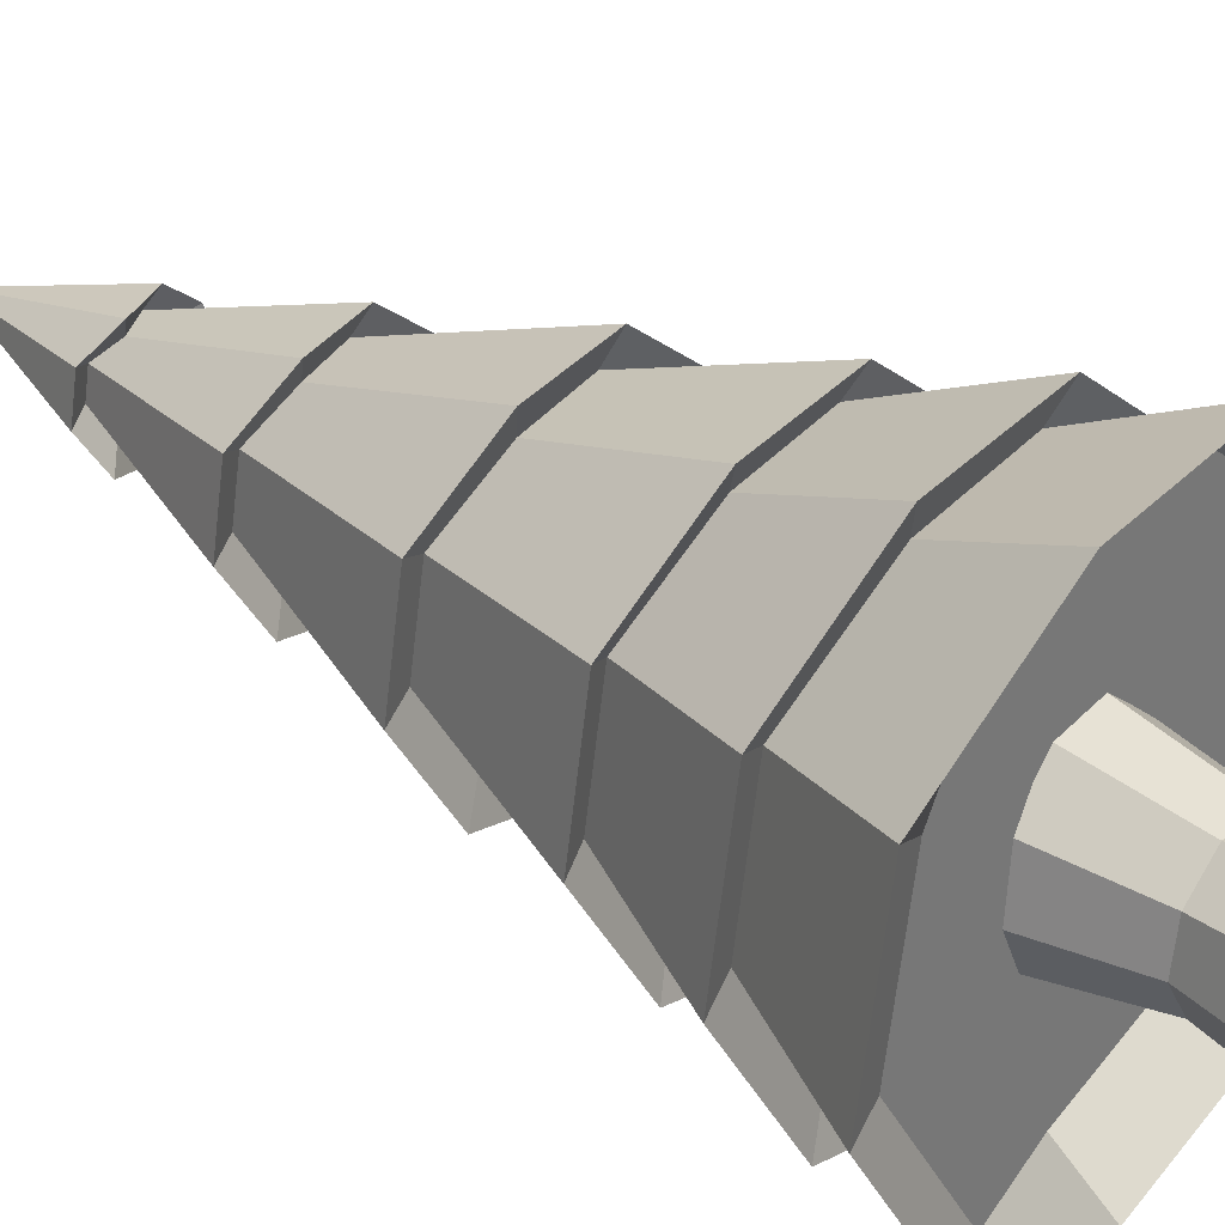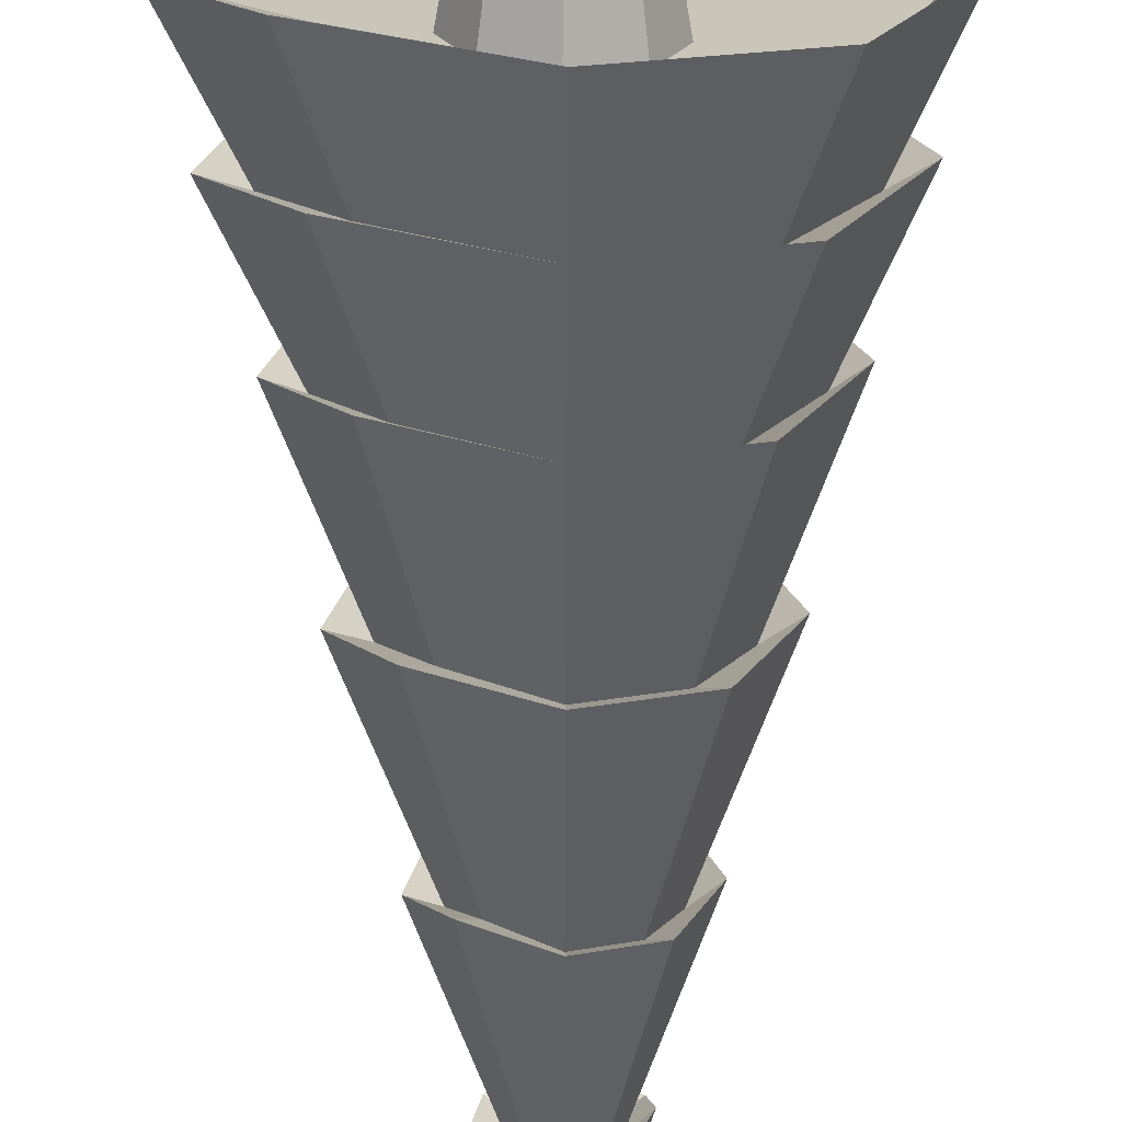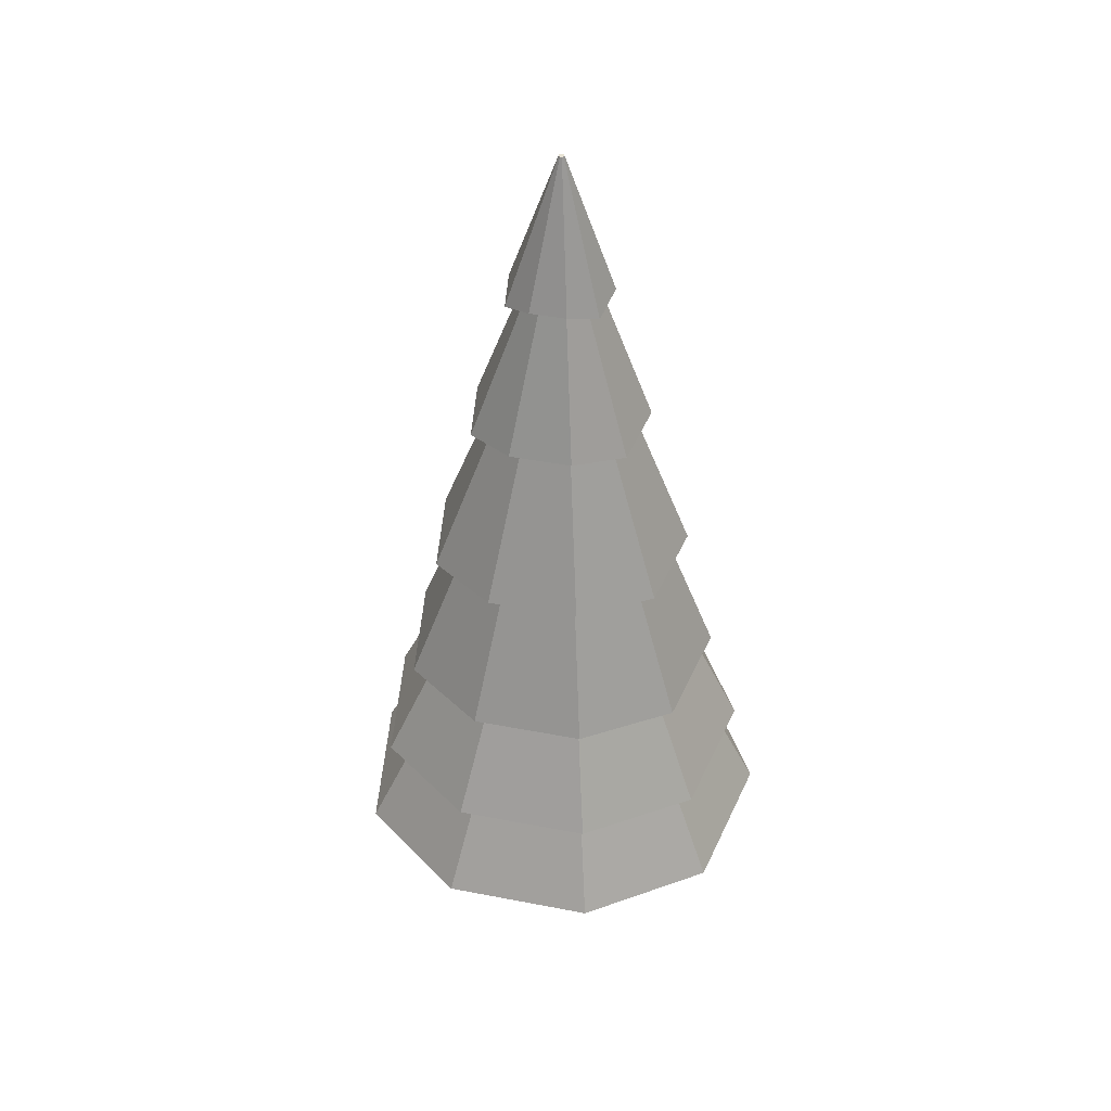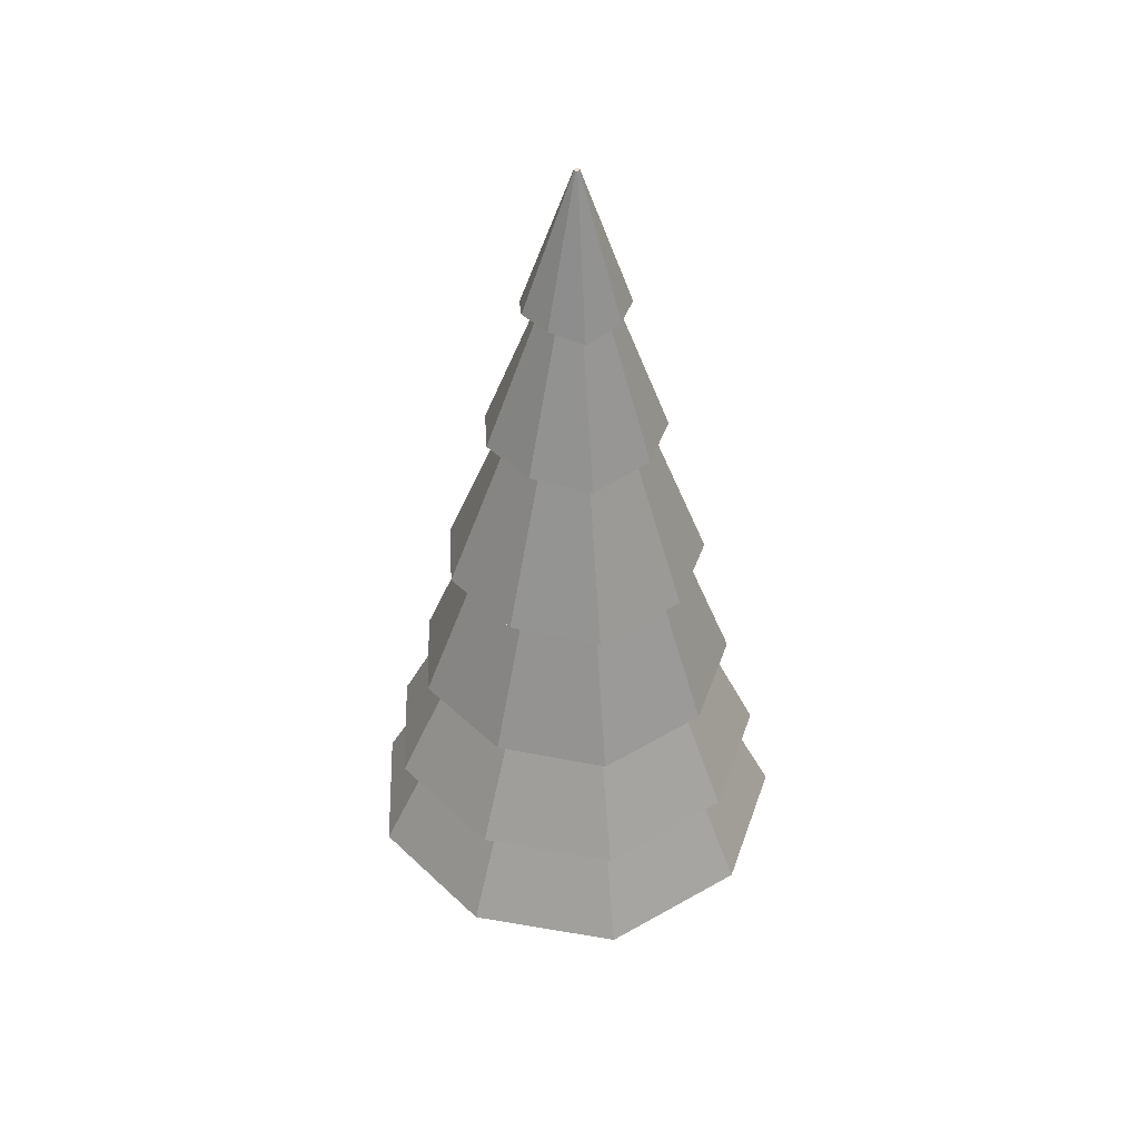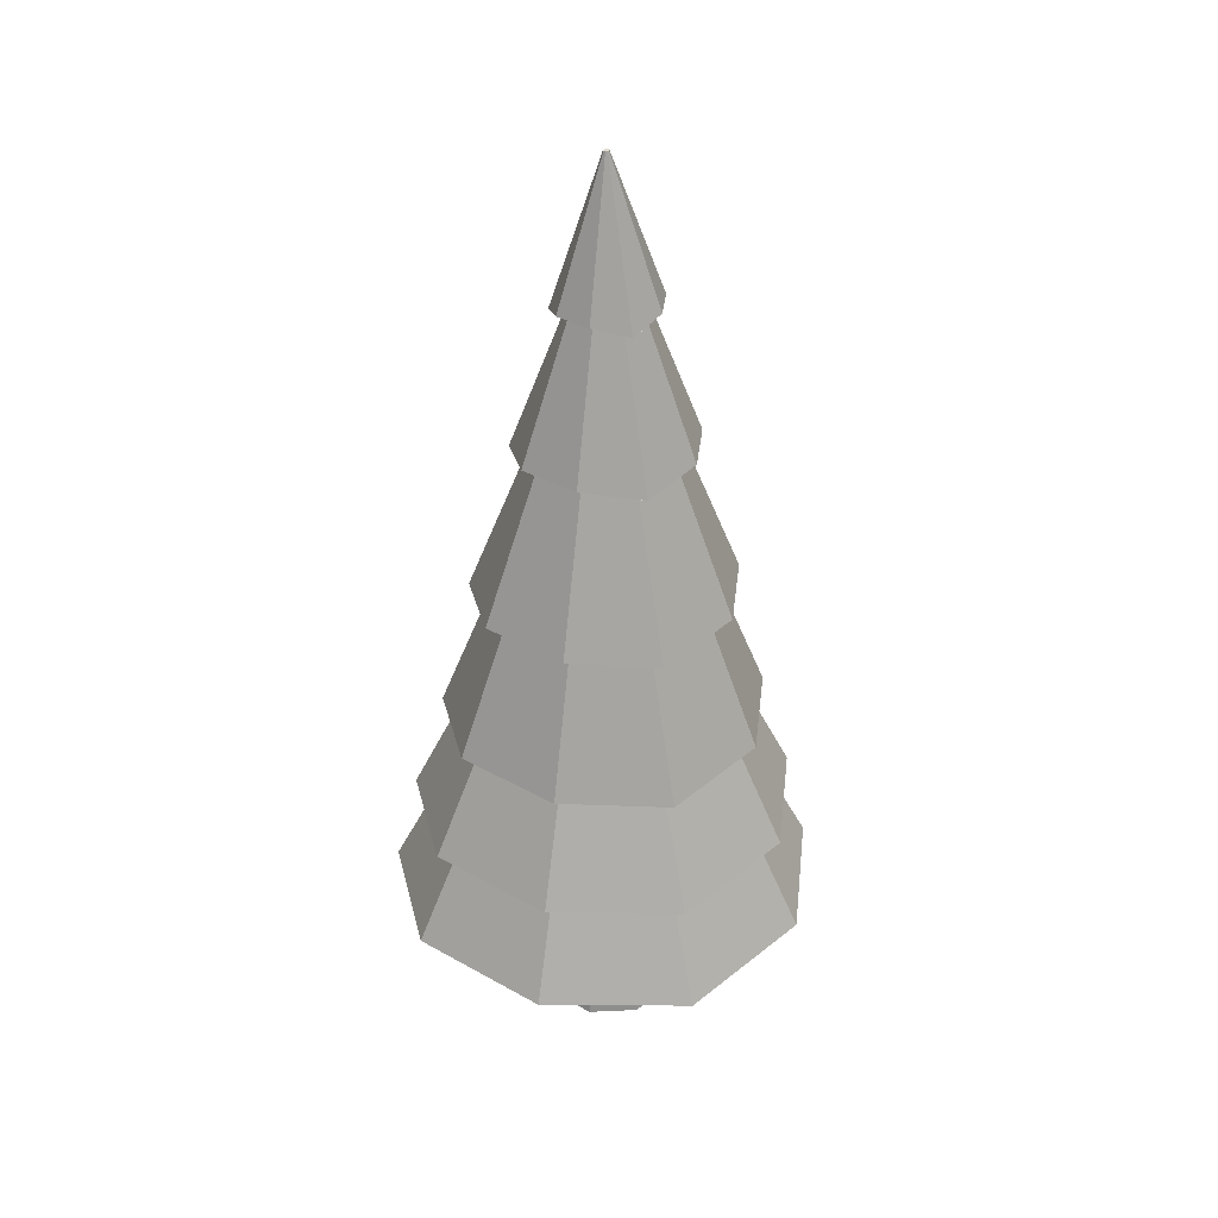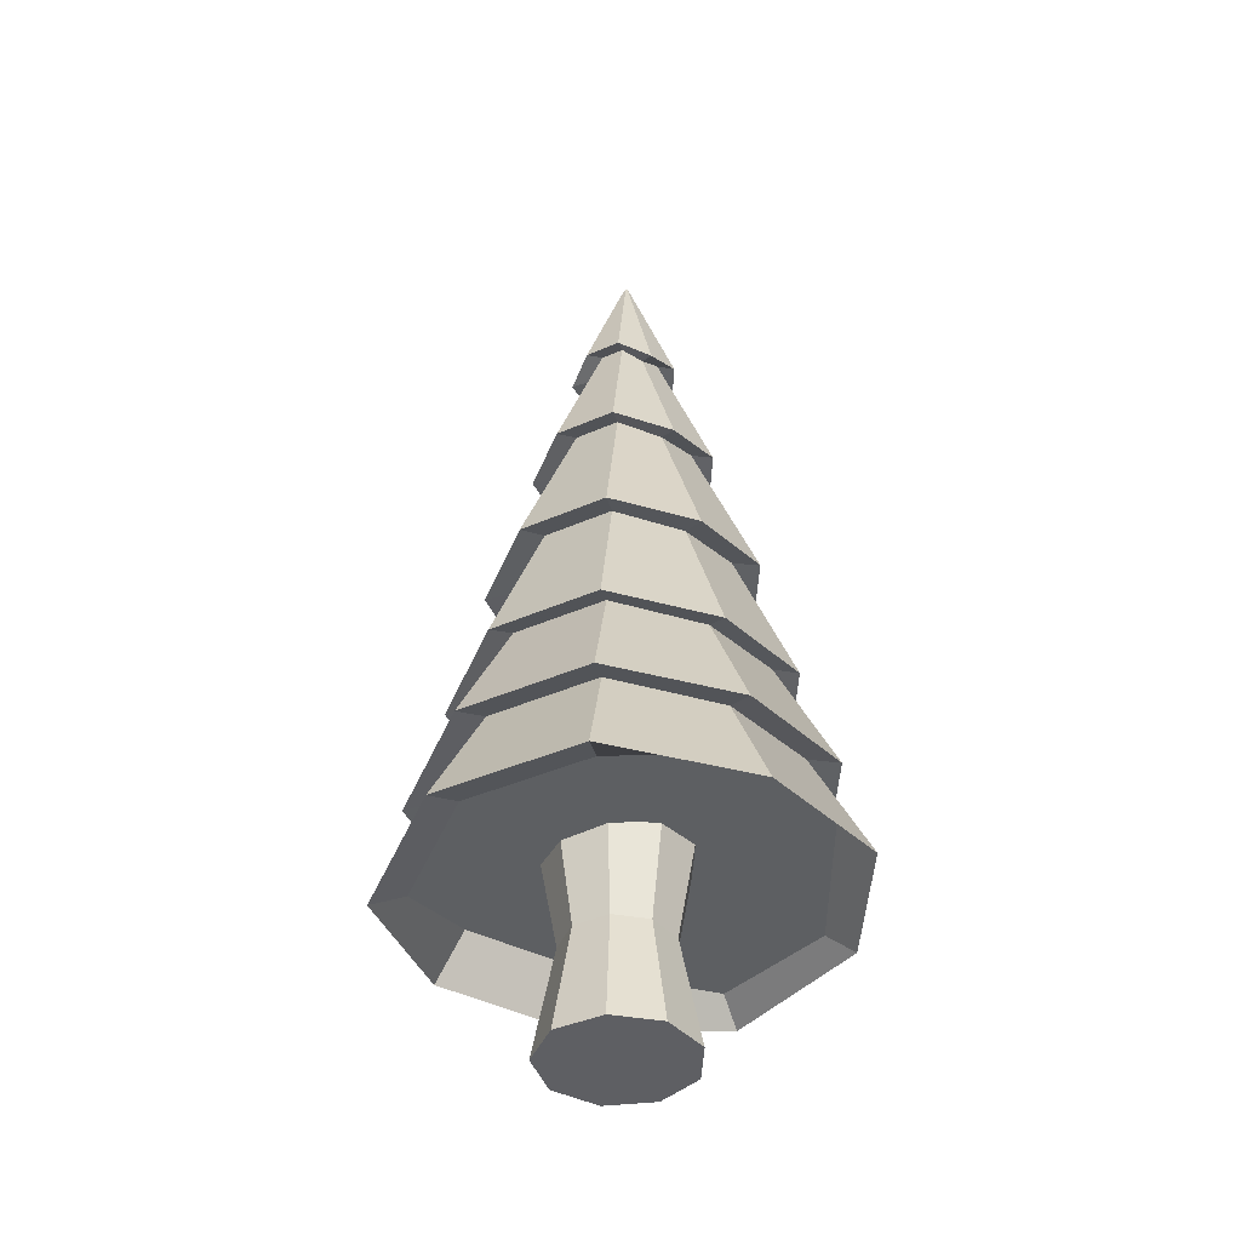
<metadata>
{"format":"obj","ext":"obj","renderer":"f3d","projection":"perspective","resolution":1024,"background":"white","views":[{"elev":33.0,"azim":-48.9,"up":"+Z"},{"elev":-69.6,"azim":-0.5,"up":"+Z"},{"elev":41.0,"azim":-66.7,"up":"+Y"},{"elev":42.6,"azim":-31.8,"up":"+Y"},{"elev":35.5,"azim":76.5,"up":"+Y"},{"elev":-41.5,"azim":-52.1,"up":"+Y"}]}
</metadata>
<code>
o Cylinder
v 0.01567 4.466 -0.254
v 0.01917 5.227 0.02269
v 0.02874 5.227 0.02617
v 0.1998 4.466 -0.187
v 0.03384 5.227 0.035
v 0.2922 4.403 -0.02341
v 0.03207 5.227 0.04504
v 0.2638 4.466 0.1758
v 0.02426 5.227 0.05159
v 0.1137 4.466 0.3018
v 0.01407 5.227 0.05159
v -0.08793 4.403 0.2956
v 0.006262 5.227 0.04504
v -0.2325 4.466 0.1758
v 0.004492 5.227 0.035
v -0.2665 4.466 -0.01722
v 0.009589 5.227 0.02617
v -0.1741 4.403 -0.1931
v -0.00544 1.191 -0.9394
v 0.6373 1.191 -0.7055
v 0.9794 0.9965 -0.1131
v 0.8606 0.9965 0.5606
v 0.3366 1.191 1
v -0.3531 1.127 0.9941
v -0.8715 0.9965 0.5606
v -0.9902 0.9965 -0.1131
v -0.6538 0.9332 -0.7117
v -1.162 0.9451 -0.1502
v -0.8629 1.547 -0.09412
v -0.5696 1.483 -0.618
v -0.7667 0.8818 -0.8515
v -0.00229 1.547 -0.8163
v -0.006855 0.9451 -1.12
v -1.023 0.9451 0.6403
v -0.7591 1.547 0.4946
v -0.4138 0.8818 1.15
v -0.3068 1.483 0.8726
v 0.3945 0.9451 1.156
v 0.2966 1.547 0.8788
v 1.009 0.9451 0.6403
v 0.7545 1.547 0.4946
v 1.143 0.8818 -0.1564
v 0.8584 1.547 -0.09412
v 0.7474 0.9451 -0.8453
v 0.5595 1.547 -0.6118
v -0.4706 3.693 -0.04772
v -0.163 4.516 0.01007
v -0.1068 4.453 -0.1032
v -0.3091 3.63 -0.3435
v 0.01502 4.516 -0.1393
v 0.01073 3.693 -0.4516
v -0.4126 3.693 0.2816
v -0.1415 4.516 0.1318
v -0.1621 3.63 0.4903
v -0.05241 4.453 0.2051
v 0.1779 3.693 0.4965
v 0.07684 4.516 0.2113
v 0.434 3.693 0.2816
v 0.1716 4.516 0.1318
v 0.4865 3.63 -0.05391
v 0.193 4.516 0.01007
v 0.3249 3.693 -0.3373
v 0.1312 4.516 -0.09701
v 0.005286 2.843 -0.671
v 0.01053 3.745 -0.3151
v 0.2424 3.745 -0.2307
v 0.4638 2.843 -0.5042
v 0.3658 3.745 -0.01698
v 0.7021 2.779 -0.08782
v 0.3229 3.745 0.226
v 0.623 2.843 0.3989
v 0.1339 3.745 0.3846
v 0.2492 2.843 0.7125
v -0.1185 3.682 0.3784
v -0.2443 2.779 0.7063
v -0.3019 3.745 0.226
v -0.6124 2.843 0.3989
v -0.3447 3.745 -0.01698
v -0.6972 2.843 -0.08162
v -0.4588 2.779 -0.5104
v -0.2269 3.682 -0.2369
v -0.8642 2.079 -0.1057
v -0.5452 2.895 -0.04683
v -0.3595 2.831 -0.3843
v -0.5696 2.016 -0.632
v 0.005569 2.895 -0.509
v 0.000399 2.079 -0.8312
v -0.76 2.079 0.4858
v -0.4788 2.895 0.3299
v -0.3055 2.016 0.8656
v -0.1913 2.831 0.5696
v 0.3007 2.079 0.8718
v 0.1968 2.895 0.5758
v 0.7608 2.079 0.4858
v 0.4899 2.895 0.3299
v 0.8594 2.016 -0.1119
v 0.5563 2.895 -0.04683
v 0.5648 2.079 -0.6258
v 0.3651 2.895 -0.3781
v -0.003388 1.487 -0.9971
v 0.001149 2.137 -0.6818
v 0.4744 2.137 -0.5096
v 0.6699 1.487 -0.7521
v 0.7262 2.137 -0.07343
v 1.023 1.424 -0.1377
v 0.6387 2.137 0.4225
v 0.9038 1.487 0.5741
v 0.253 2.137 0.7462
v 0.3549 1.487 1.035
v -0.2563 2.073 0.7401
v -0.3673 1.424 1.028
v -0.6364 2.137 0.4225
v -0.9105 1.487 0.5741
v -0.7239 2.137 -0.07343
v -1.035 1.487 -0.1315
v -0.6823 1.424 -0.7583
v -0.4777 2.073 -0.5158
v -0.01889 0.6856 -0.2644
v -0.01889 1.28 -0.373
v 0.2311 1.28 -0.2821
v 0.1613 0.6856 -0.1989
v 0.3641 1.28 -0.05171
v 0.2571 0.6856 -0.03285
v 0.3179 1.28 0.2102
v 0.2238 0.6856 0.1559
v 0.1141 1.28 0.3812
v 0.07697 0.6856 0.2792
v -0.1519 1.28 0.3812
v -0.1147 0.6856 0.2792
v -0.3556 1.28 0.2102
v -0.2616 0.6856 0.1559
v -0.4018 1.28 -0.05171
v -0.2949 0.6856 -0.03285
v -0.2688 1.28 -0.2821
v -0.199 0.6856 -0.1989
v -0.01889 0.1044 -0.373
v 0.2311 0.1044 -0.2821
v 0.3641 0.1044 -0.05171
v 0.3179 0.1044 0.2102
v 0.1141 0.1044 0.3812
v -0.1519 0.1044 0.3812
v -0.3556 0.1044 0.2102
v -0.4018 0.1044 -0.05171
v -0.2688 0.1044 -0.2821
f 1 2 3 4
f 4 3 5 6
f 6 5 7 8
f 8 7 9 10
f 10 9 11 12
f 12 11 13 14
f 14 13 15 16
f 3 2 17 15 13 11 9 7 5
f 18 17 2 1
f 16 15 17 18
f 19 20 21 22 23 24 25 26 27
f 28 29 30 31
f 31 30 32 33
f 34 35 29 28
f 36 37 35 34
f 38 39 37 36
f 40 41 39 38
f 42 43 41 40
f 44 45 43 42
f 33 32 45 44
f 46 47 48 49
f 49 48 50 51
f 52 53 47 46
f 54 55 53 52
f 56 57 55 54
f 58 59 57 56
f 60 61 59 58
f 62 63 61 60
f 51 50 63 62
f 64 65 66 67
f 67 66 68 69
f 69 68 70 71
f 71 70 72 73
f 73 72 74 75
f 75 74 76 77
f 77 76 78 79
f 80 81 65 64
f 79 78 81 80
f 82 83 84 85
f 85 84 86 87
f 88 89 83 82
f 90 91 89 88
f 92 93 91 90
f 94 95 93 92
f 96 97 95 94
f 98 99 97 96
f 87 86 99 98
f 100 101 102 103
f 103 102 104 105
f 105 104 106 107
f 107 106 108 109
f 109 108 110 111
f 111 110 112 113
f 113 112 114 115
f 116 117 101 100
f 115 114 117 116
f 47 16 18 48
f 48 18 1 50
f 53 14 16 47
f 55 12 14 53
f 57 10 12 55
f 59 8 10 57
f 61 6 8 59
f 63 4 6 61
f 50 1 4 63
f 65 51 62 66
f 66 62 60 68
f 68 60 58 70
f 70 58 56 72
f 72 56 54 74
f 74 54 52 76
f 76 52 46 78
f 81 49 51 65
f 78 46 49 81
f 83 79 80 84
f 84 80 64 86
f 89 77 79 83
f 91 75 77 89
f 93 73 75 91
f 95 71 73 93
f 97 69 71 95
f 99 67 69 97
f 86 64 67 99
f 101 87 98 102
f 102 98 96 104
f 104 96 94 106
f 106 94 92 108
f 108 92 90 110
f 110 90 88 112
f 112 88 82 114
f 117 85 87 101
f 114 82 85 117
f 29 115 116 30
f 30 116 100 32
f 35 113 115 29
f 37 111 113 35
f 39 109 111 37
f 41 107 109 39
f 43 105 107 41
f 45 103 105 43
f 32 100 103 45
f 19 33 44 20
f 20 44 42 21
f 21 42 40 22
f 22 40 38 23
f 23 38 36 24
f 24 36 34 25
f 25 34 28 26
f 27 31 33 19
f 26 28 31 27
f 118 119 120 121
f 121 120 122 123
f 123 122 124 125
f 125 124 126 127
f 127 126 128 129
f 129 128 130 131
f 131 130 132 133
f 120 119 134 132 130 128 126 124 122
f 135 134 119 118
f 133 132 134 135
f 136 137 138 139 140 141 142 143 144
f 143 133 135 144
f 144 135 118 136
f 142 131 133 143
f 141 129 131 142
f 140 127 129 141
f 139 125 127 140
f 138 123 125 139
f 137 121 123 138
f 136 118 121 137

</code>
